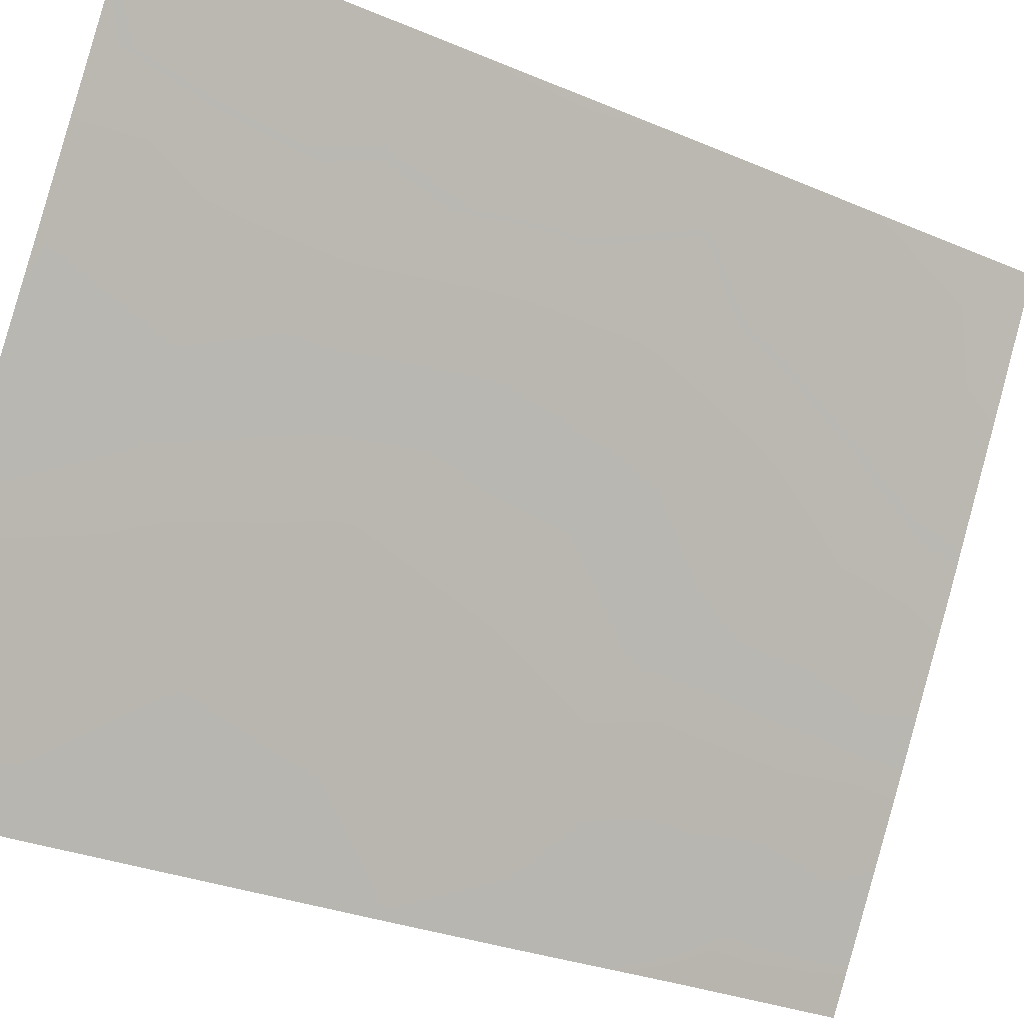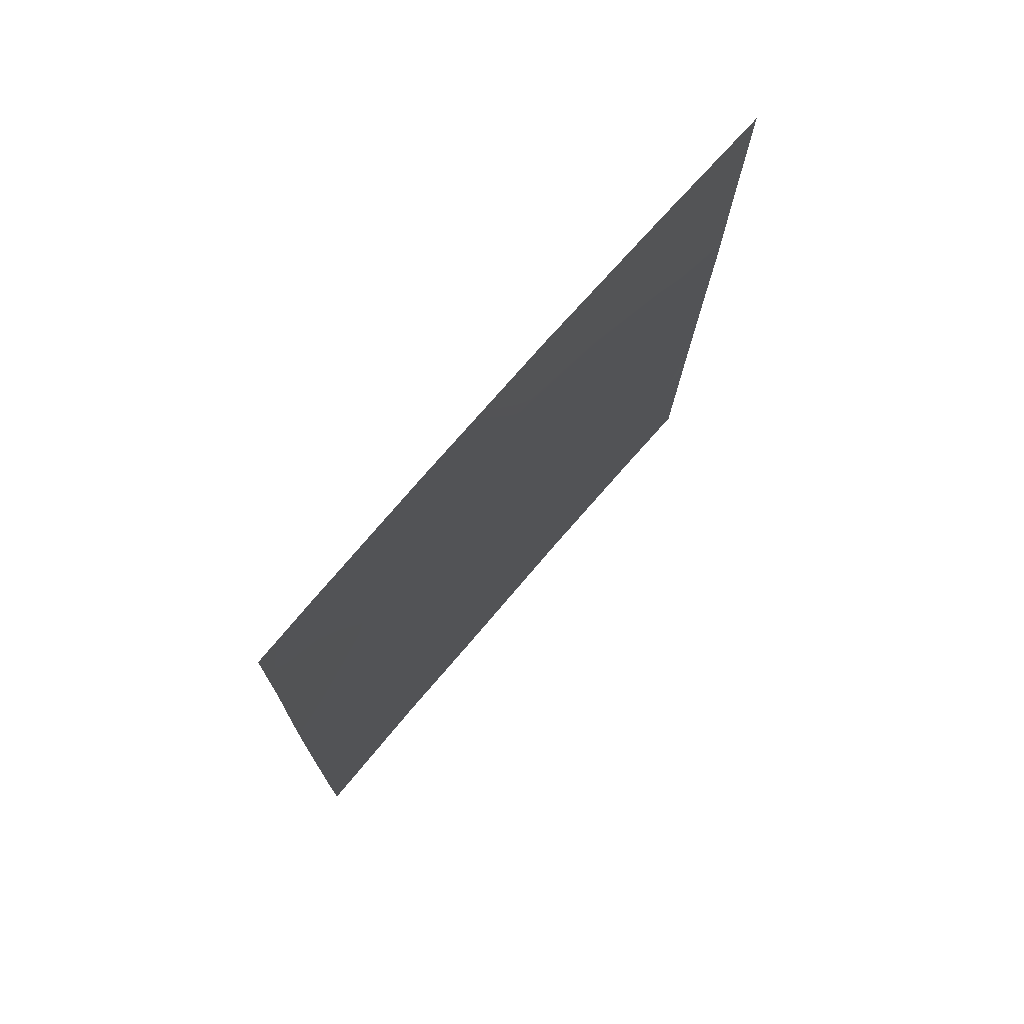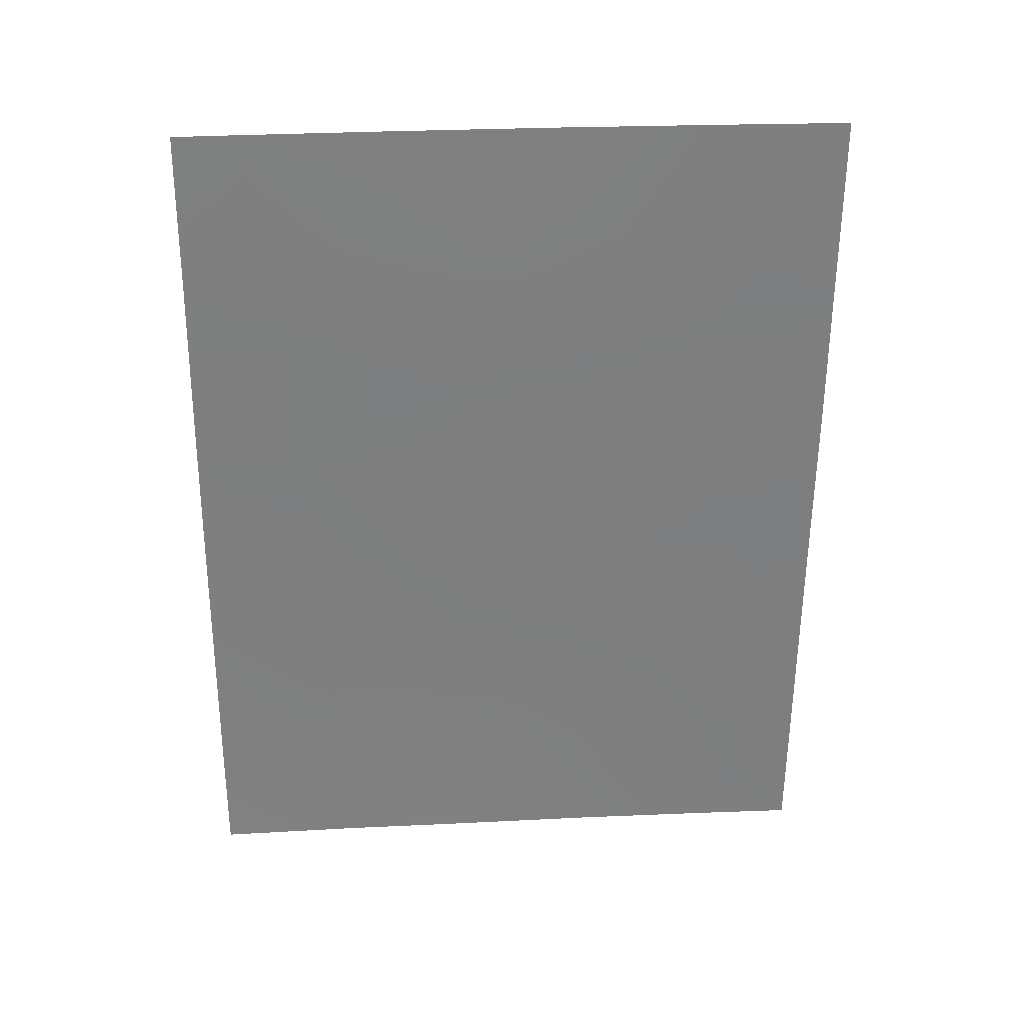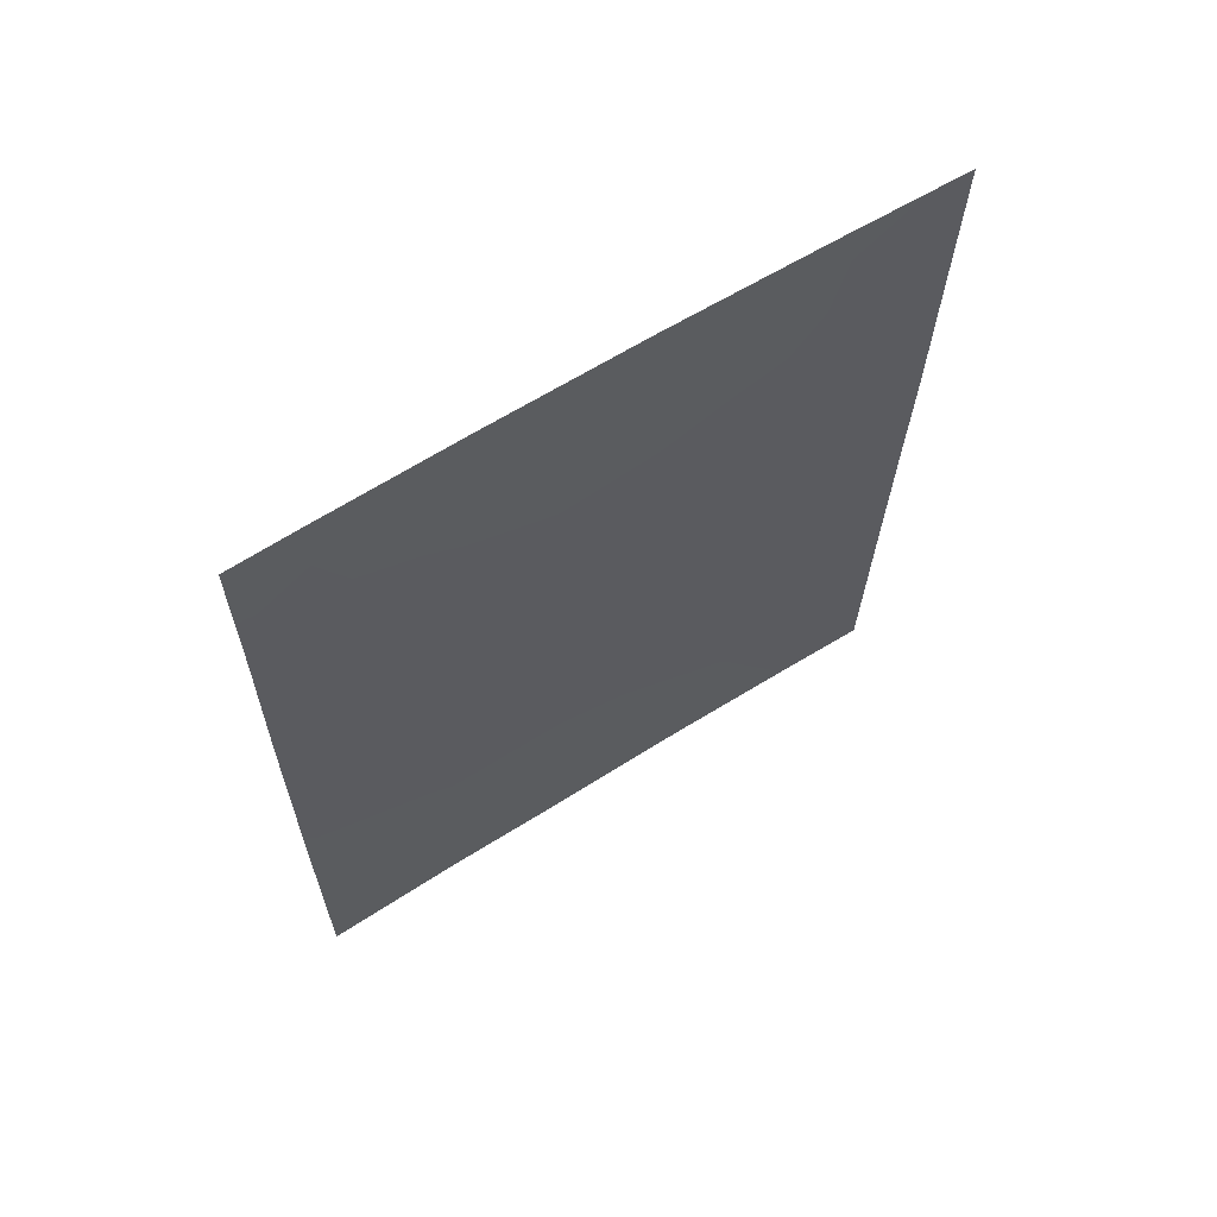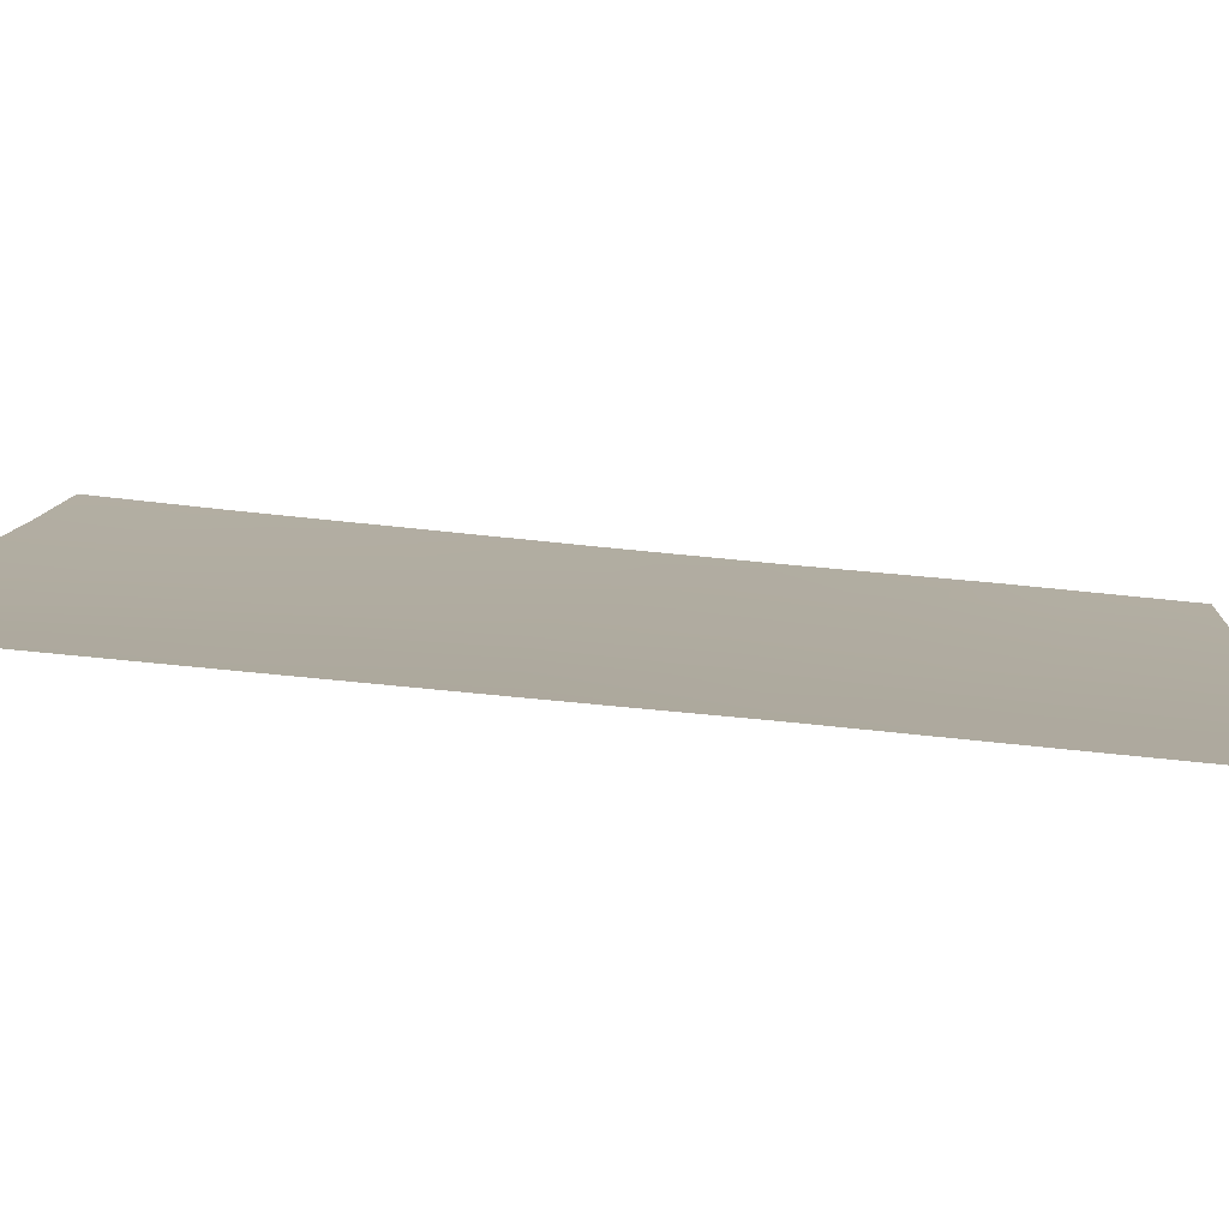
<metadata>
{"format":"obj","ext":"obj","renderer":"f3d","projection":"perspective","resolution":1024,"background":"white","views":[{"elev":-30.0,"azim":57.8,"up":"+Z"},{"elev":74.2,"azim":-109.0,"up":"+Y"},{"elev":30.0,"azim":-63.5,"up":"+Y"},{"elev":64.5,"azim":-91.9,"up":"+Y"},{"elev":68.5,"azim":96.5,"up":"+Z"}]}
</metadata>
<code>
v -87.5 -42.77 55.89
v -88.42 -38 54.36
v -89.25 -41.66 52.9
v -89.56 -38 52.41
v -86.97 -39.44 56.92
v -86.35 -50 57.72
v -91.02 -46.09 49.81
v -86.38 -46.75 57.77
v -86.43 -40.42 57.86
v -88.87 -48.2 53.39
v -91.07 -39.08 49.9
v -91.02 -48.45 49.8
v -91.02 -50 49.8
v -86.45 -38 57.88
v -89.21 -50 52.81
v -86.42 -42.41 57.84
v -86.4 -44.39 57.8
v -91.08 -38 49.91
v -86.89 -48.46 56.8
v -91.04 -42.52 49.85
v -91.03 -44.31 49.83
v -87.33 -38 56.29
v -91.07 -40.26 49.89
v -90.58 -39.59 50.7
v -89.24 -43.92 52.86
v -87.38 -46.66 55.97
v -87.98 -50 54.88
v -87.72 -48.42 55.35
v -87.72 -39.5 55.58
v -88.45 -42.87 54.26
v -88.22 -46.74 54.52
v -89.14 -45.99 52.97
v -89.96 -50 51.54
v -90.01 -48.91 51.46
v -88.77 -39.64 53.76
v -88.12 -44.76 54.75
v -88.1 -41.22 54.89
v -90.17 -43.13 51.3
v -87 -50 56.59
v -89.83 -39.67 51.95
v -90.58 -38 50.72
v -90.33 -41.18 51.07
v -86.36 -48.69 57.74
v -90.01 -47.15 51.48
v -87.01 -44.57 56.7
v -90.14 -45.13 51.31
v -87.15 -41.04 56.57
f 20 23 42
f 11 41 24
f 18 41 11
f 38 3 25
f 41 40 24
f 6 19 43
f 35 29 37
f 21 20 38
f 22 14 5
f 1 30 37
f 37 29 47
f 23 11 24
f 12 7 44
f 12 34 13
f 36 26 31
f 30 36 25
f 9 16 47
f 16 45 1
f 27 15 10
f 27 10 28
f 4 2 35
f 2 22 29
f 29 35 2
f 25 3 30
f 45 26 36
f 16 17 45
f 26 28 31
f 31 28 10
f 15 33 34
f 33 13 34
f 45 17 8
f 3 42 40
f 46 38 25
f 40 35 3
f 29 5 47
f 28 26 19
f 45 36 1
f 1 36 30
f 4 35 40
f 30 3 37
f 35 37 3
f 36 31 32
f 27 28 39
f 41 4 40
f 20 42 38
f 42 24 40
f 24 42 23
f 43 19 8
f 15 34 10
f 44 34 12
f 44 46 32
f 32 25 36
f 26 8 19
f 45 8 26
f 10 34 44
f 46 25 32
f 39 28 19
f 21 46 7
f 22 5 29
f 39 19 6
f 46 21 38
f 31 10 32
f 42 3 38
f 10 44 32
f 5 14 9
f 37 47 1
f 46 44 7
f 47 16 1
f 9 47 5

</code>
